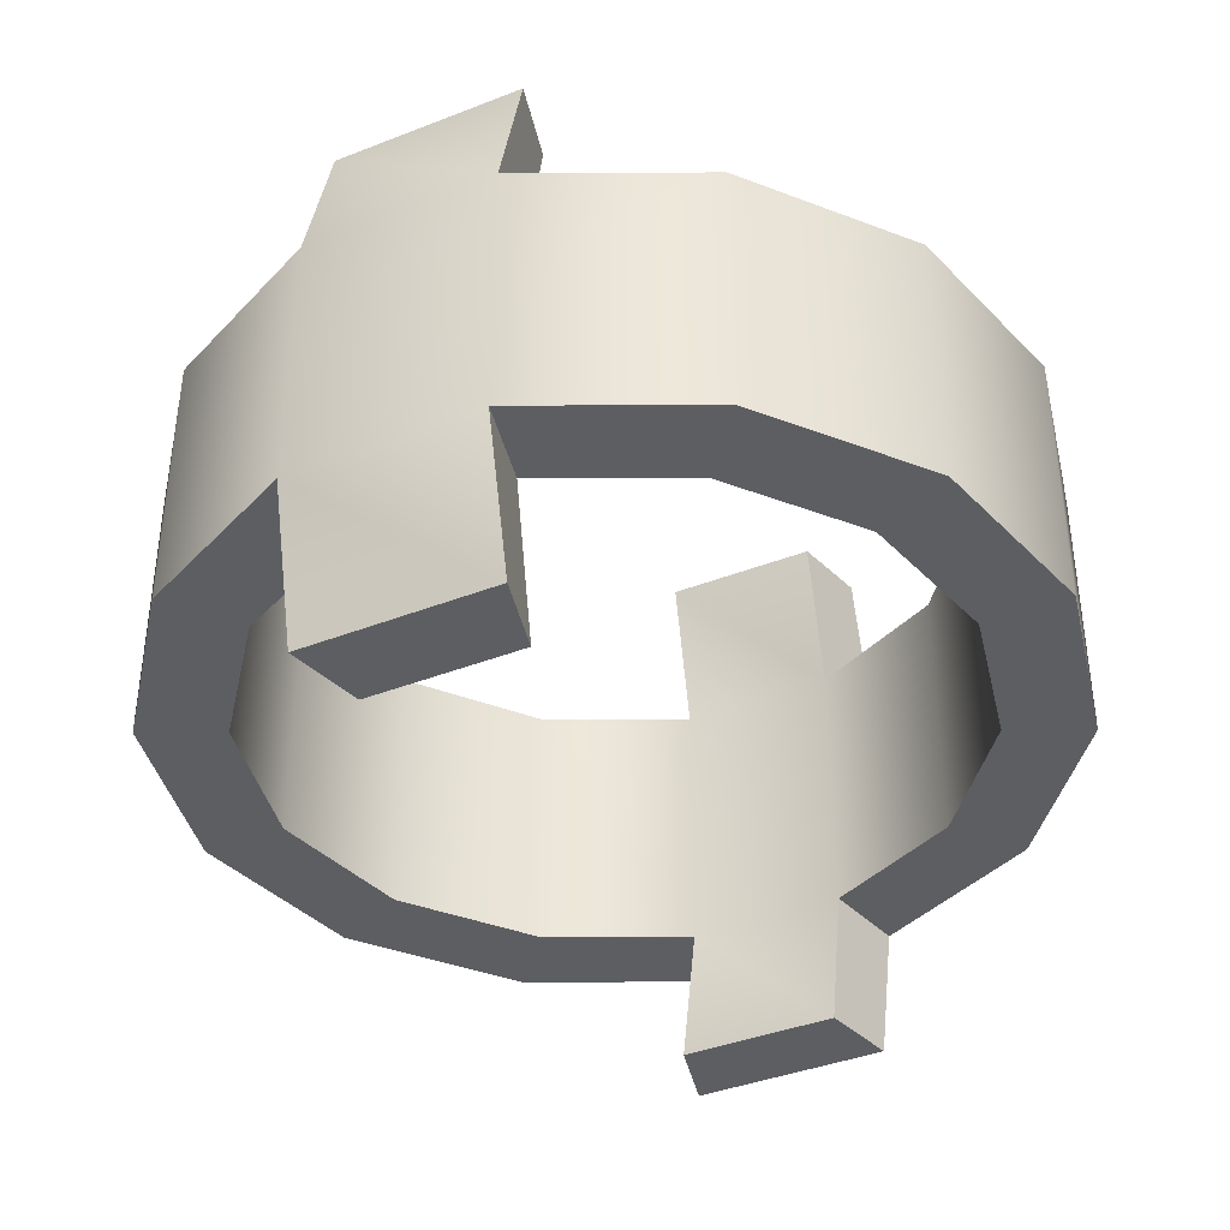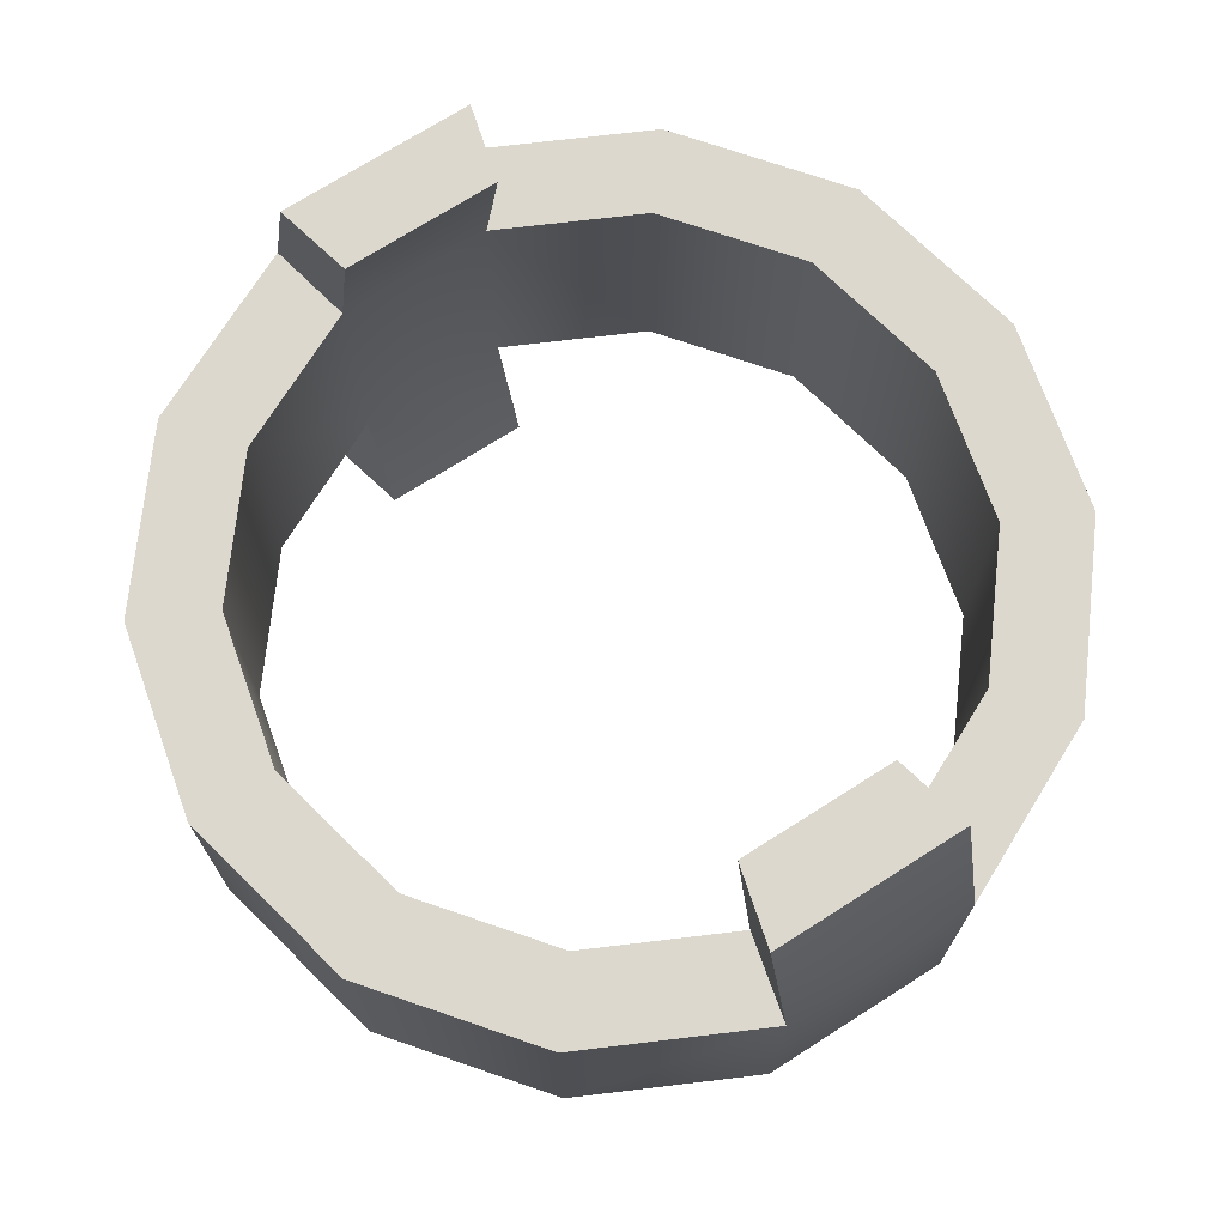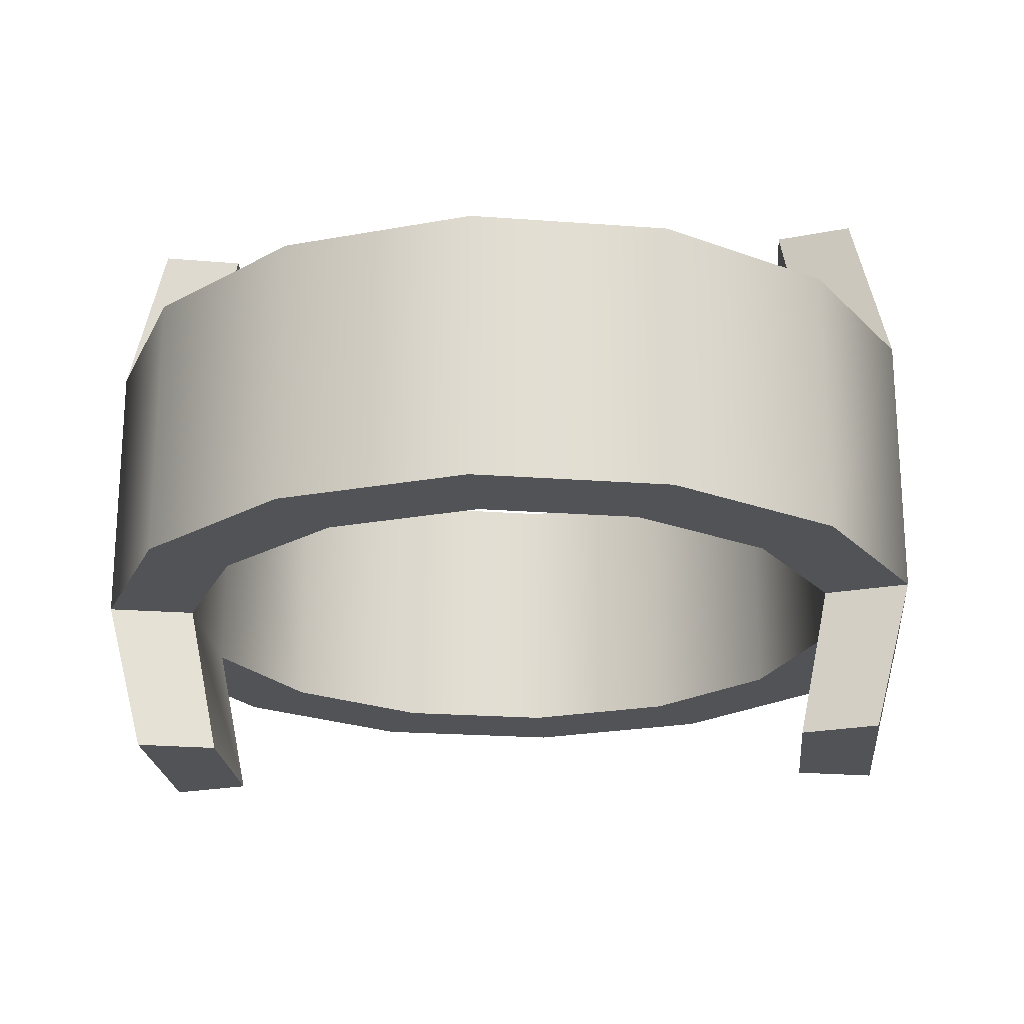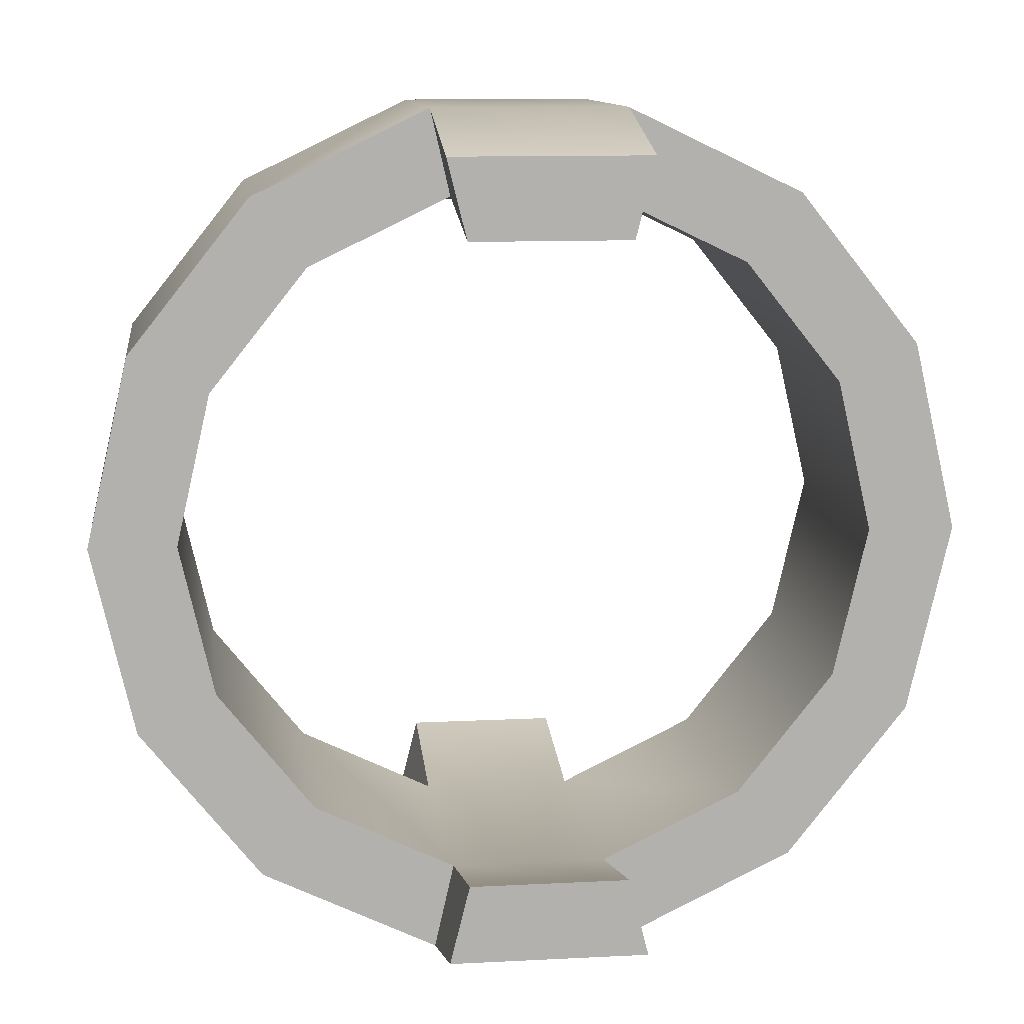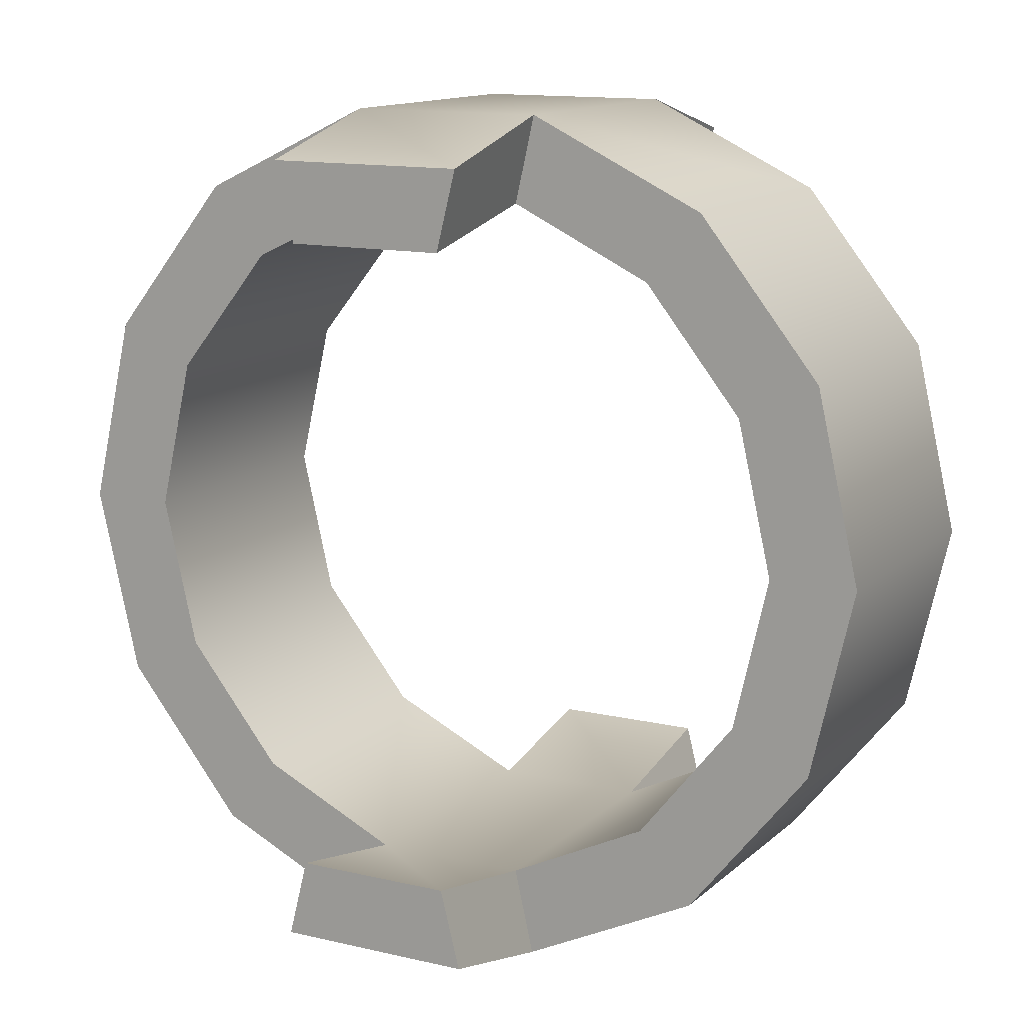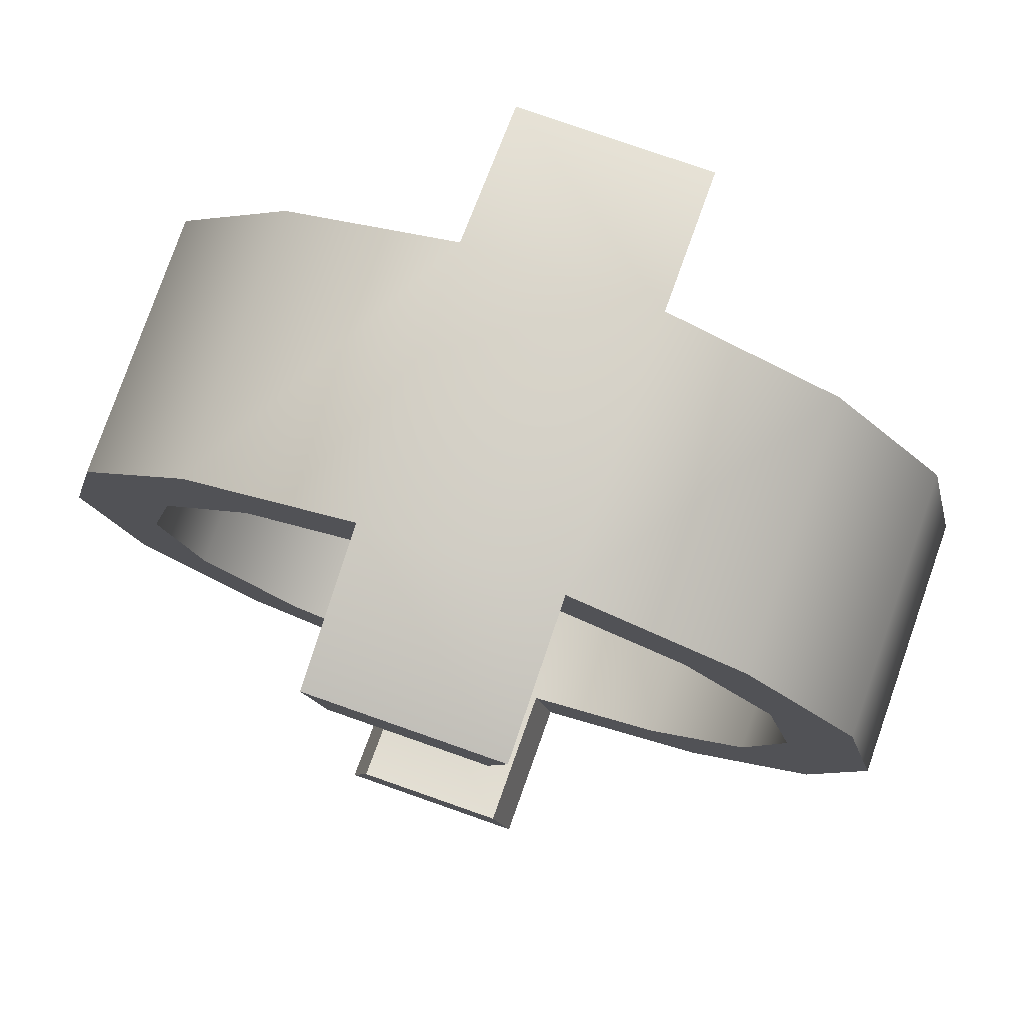
<metadata>
{"format":"obj","ext":"obj","renderer":"f3d","projection":"perspective","resolution":1024,"background":"white","views":[{"elev":-39.4,"azim":26.0,"up":"+Y"},{"elev":72.1,"azim":147.5,"up":"+Y"},{"elev":-21.8,"azim":95.3,"up":"+Y"},{"elev":11.1,"azim":-7.3,"up":"+Z"},{"elev":13.0,"azim":28.4,"up":"+Z"},{"elev":78.5,"azim":-160.7,"up":"+Z"}]}
</metadata>
<code>
o Circle.003
v -0.2808 -0.1 0.1352
v -0.2808 0.09432 0.1352
v -0.1943 0.09432 0.2437
v -0.1943 -0.1 0.2437
v 0.2808 -0.1 -0.1352
v 0.2808 0.09432 -0.1352
v 0.1943 0.09432 -0.2437
v 0.1943 -0.1 -0.2437
v -0.06936 0.09432 0.3039
v -0.06936 -0.1 0.3039
v 0.06936 0.09432 -0.3039
v 0.06936 -0.1 -0.3039
v 0.06936 0.09432 0.3039
v 0.06936 -0.1 0.3039
v -0.06936 0.09432 -0.3039
v -0.06936 -0.1 -0.3039
v 0.1943 0.09432 0.2437
v 0.1943 -0.1 0.2437
v -0.1943 0.09432 -0.2437
v -0.1943 -0.1 -0.2437
v 0.2808 0.09432 0.1352
v 0.2808 -0.1 0.1352
v -0.2808 0.09432 -0.1352
v -0.2808 -0.1 -0.1352
v 0.3117 0.09432 0
v 0.3117 -0.1 -0
v -0.3117 0.09432 0
v -0.3117 -0.1 -0
v -0.2247 -0.1 0.1082
v -0.1555 -0.1 0.195
v -0.1555 0.09432 0.195
v -0.2247 0.09432 0.1082
v 0.2247 -0.1 -0.1082
v 0.1555 -0.1 -0.195
v 0.1555 0.09432 -0.195
v 0.2247 0.09432 -0.1082
v -0.05549 -0.1 0.2431
v -0.05549 0.09432 0.2431
v 0.05549 -0.1 -0.2431
v 0.05549 0.09432 -0.2431
v 0.05549 -0.1 0.2431
v 0.05549 0.09432 0.2431
v -0.05549 -0.1 -0.2431
v -0.05549 0.09432 -0.2431
v 0.1555 -0.1 0.195
v 0.1555 0.09432 0.195
v -0.1555 -0.1 -0.195
v -0.1555 0.09432 -0.195
v 0.2247 -0.1 0.1082
v 0.2247 0.09432 0.1082
v -0.2247 -0.1 -0.1082
v -0.2247 0.09432 -0.1082
v 0.2494 -0.1 -0
v 0.2494 0.09432 0
v -0.2494 -0.1 -0
v -0.2494 0.09432 0
v -0.05549 0.2031 -0.2207
v 0.05549 0.2031 -0.2207
v 0.05549 0.2031 0.2207
v -0.05549 0.2031 0.2207
v 0.06936 0.2031 0.2759
v -0.06936 0.2031 -0.2759
v -0.06936 -0.2088 0.2759
v 0.06936 -0.2088 0.2759
v 0.05549 -0.2088 0.2207
v -0.05549 -0.2088 0.2207
v -0.06936 0.2031 0.2759
v 0.06936 -0.2088 -0.2759
v -0.06936 -0.2088 -0.2759
v -0.05549 -0.2088 -0.2207
v 0.05549 -0.2088 -0.2207
v 0.06936 0.2031 -0.2759
f 1 4 3 2
f 5 8 7 6
f 4 10 9 3
f 8 12 11 7
f 10 14 13 9
f 12 16 15 11
f 14 18 17 13
f 16 20 19 15
f 18 22 21 17
f 20 24 23 19
f 22 26 25 21
f 24 28 27 23
f 28 1 2 27
f 26 5 6 25
f 29 32 31 30
f 33 36 35 34
f 30 31 38 37
f 34 35 40 39
f 37 38 42 41
f 39 40 44 43
f 41 42 46 45
f 43 44 48 47
f 45 46 50 49
f 47 48 52 51
f 49 50 54 53
f 51 52 56 55
f 55 56 32 29
f 53 54 36 33
f 27 56 52 23
f 28 55 29 1
f 2 32 56 27
f 1 29 30 4
f 3 31 32 2
f 4 30 37 10
f 9 38 31 3
f 40 58 57 44
f 38 60 59 42
f 14 41 45 18
f 17 46 42 13
f 18 45 49 22
f 21 50 46 17
f 22 49 53 26
f 26 53 33 5
f 25 54 50 21
f 6 36 54 25
f 5 33 34 8
f 7 35 36 6
f 8 34 39 12
f 11 40 35 7
f 42 59 61 13
f 44 57 62 15
f 16 43 47 20
f 19 48 44 15
f 20 47 51 24
f 23 52 48 19
f 24 51 55 28
f 63 66 65 64
f 61 59 60 67
f 68 71 70 69
f 62 57 58 72
f 41 65 66 37
f 43 70 71 39
f 39 71 68 12
f 13 61 67 9
f 15 62 72 11
f 37 66 63 10
f 11 72 58 40
f 10 63 64 14
f 12 68 69 16
f 9 67 60 38
f 16 69 70 43
f 14 64 65 41

</code>
